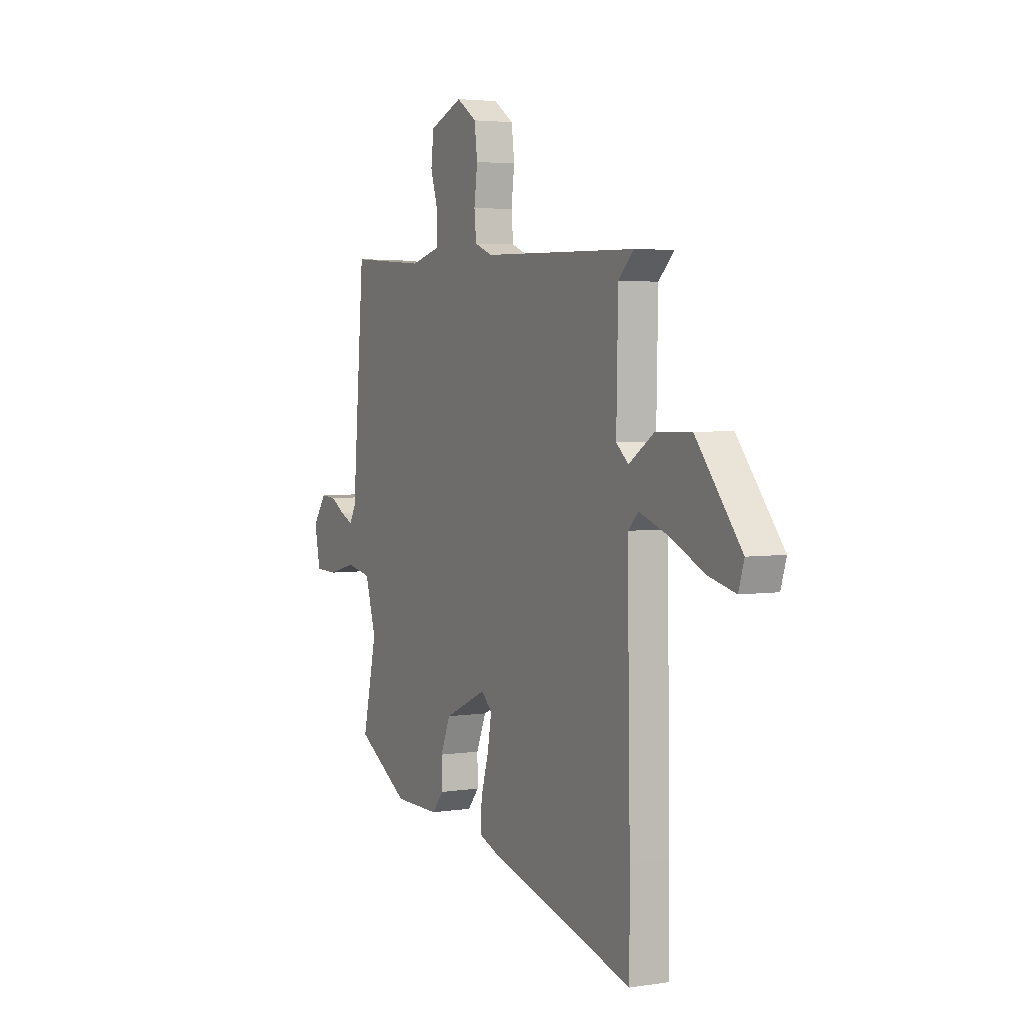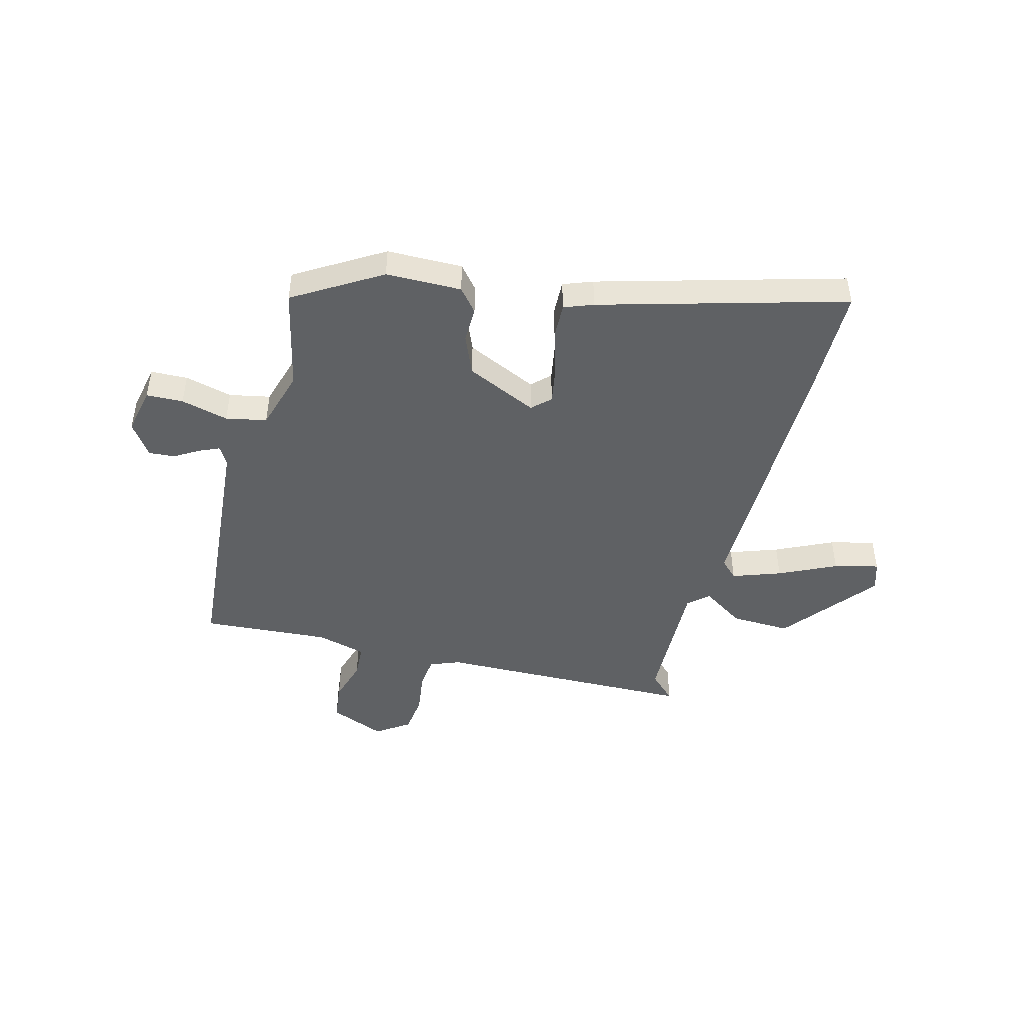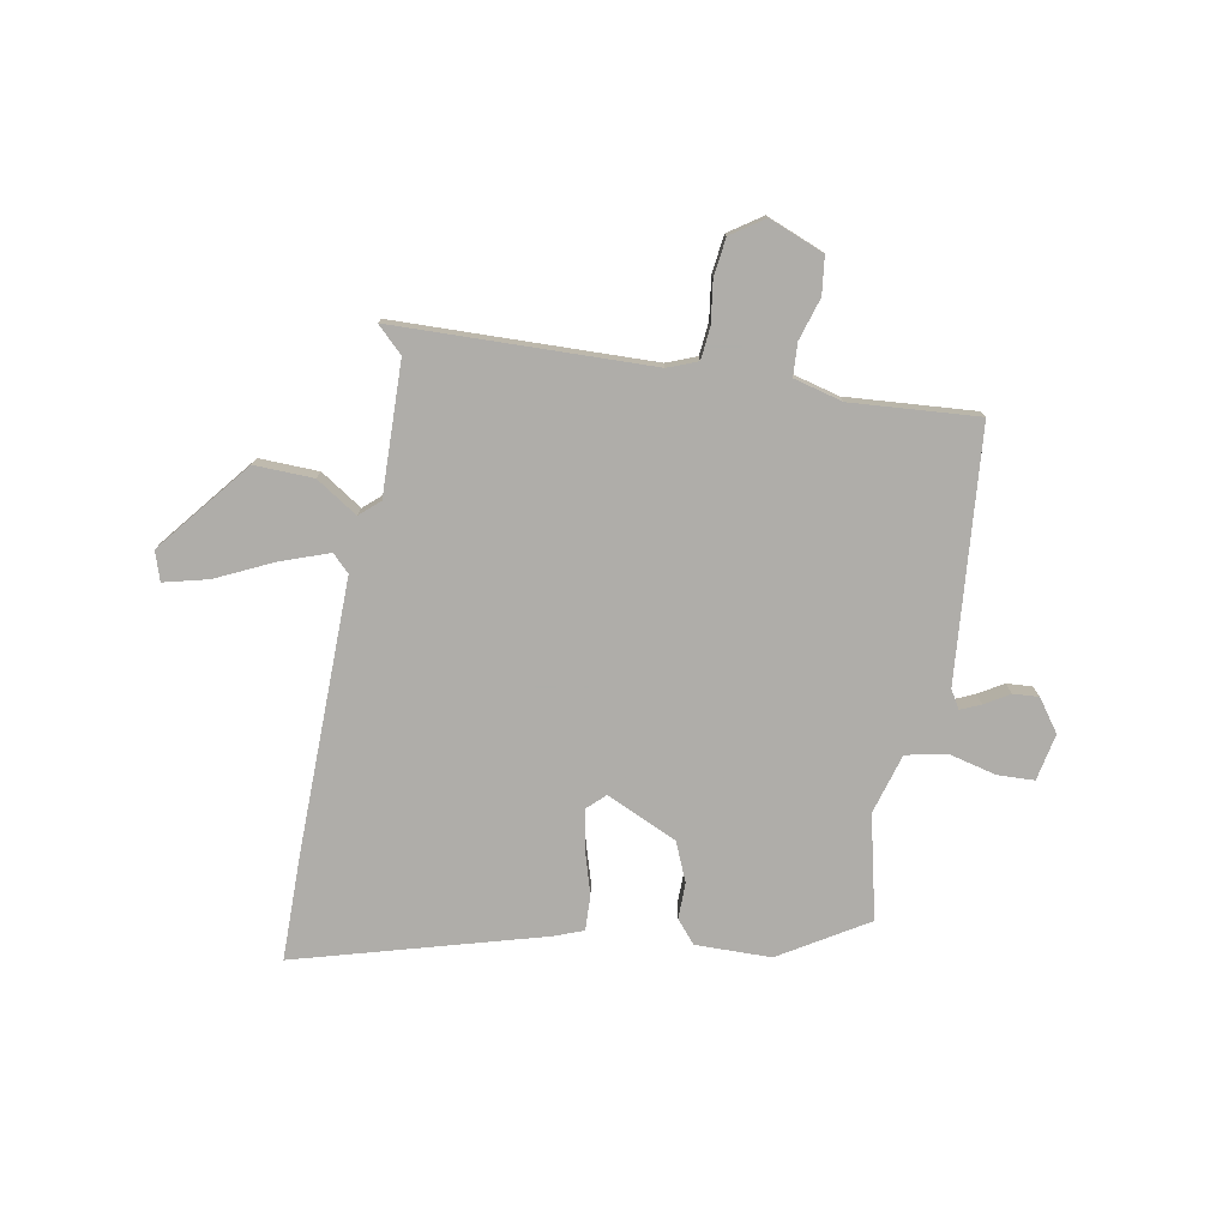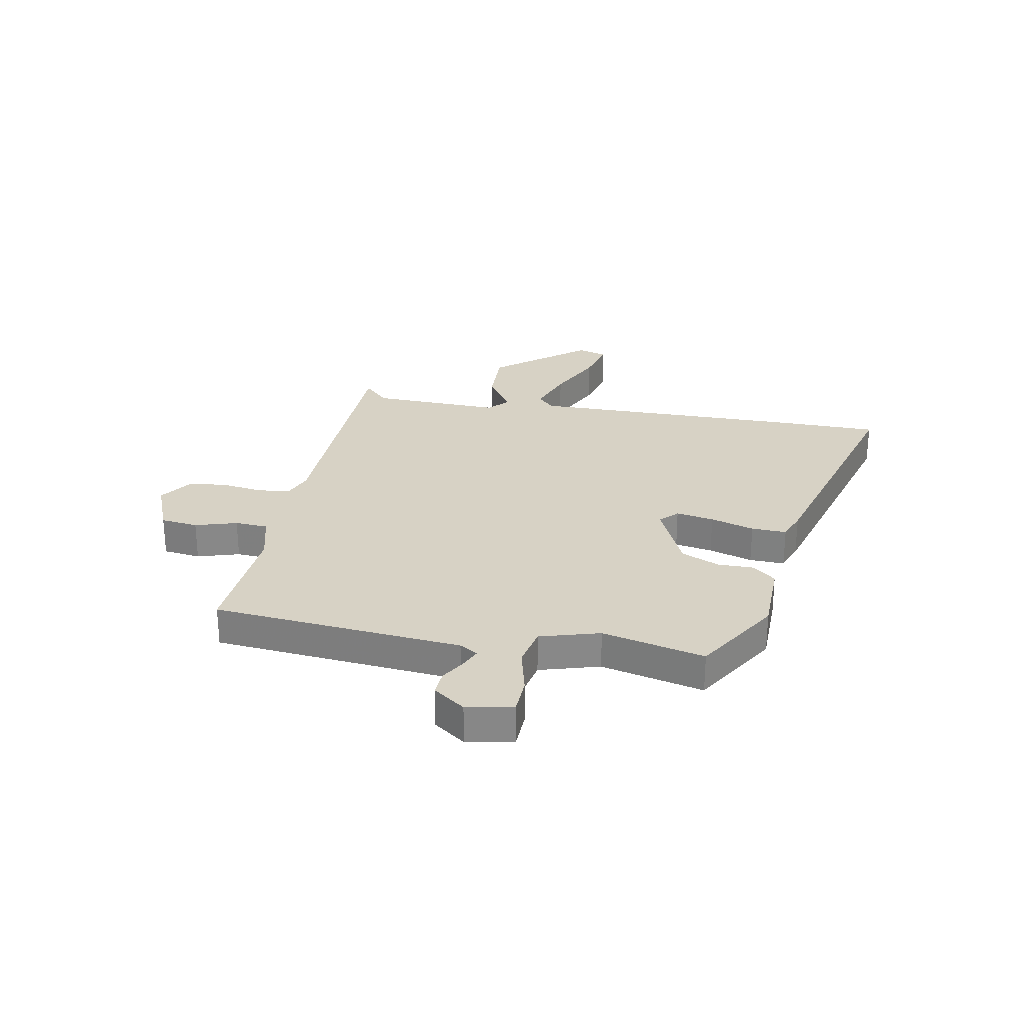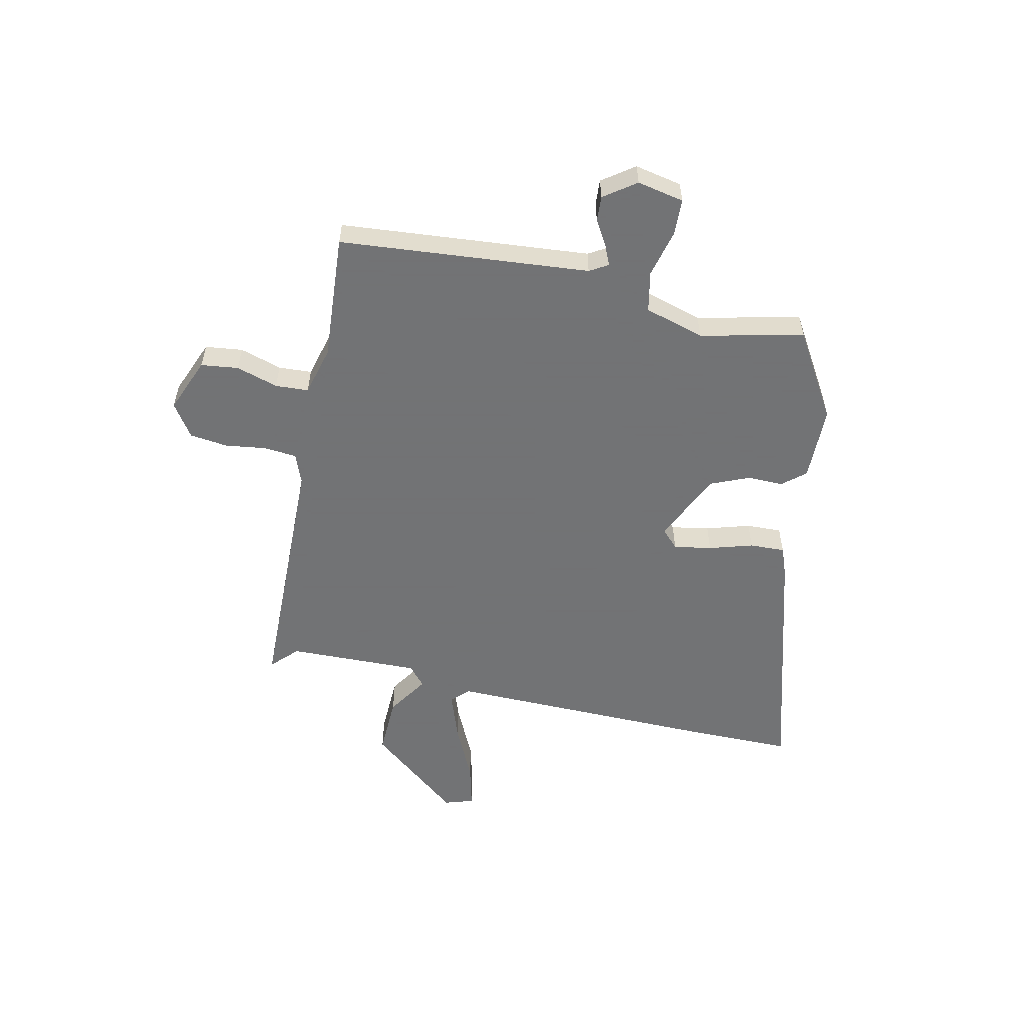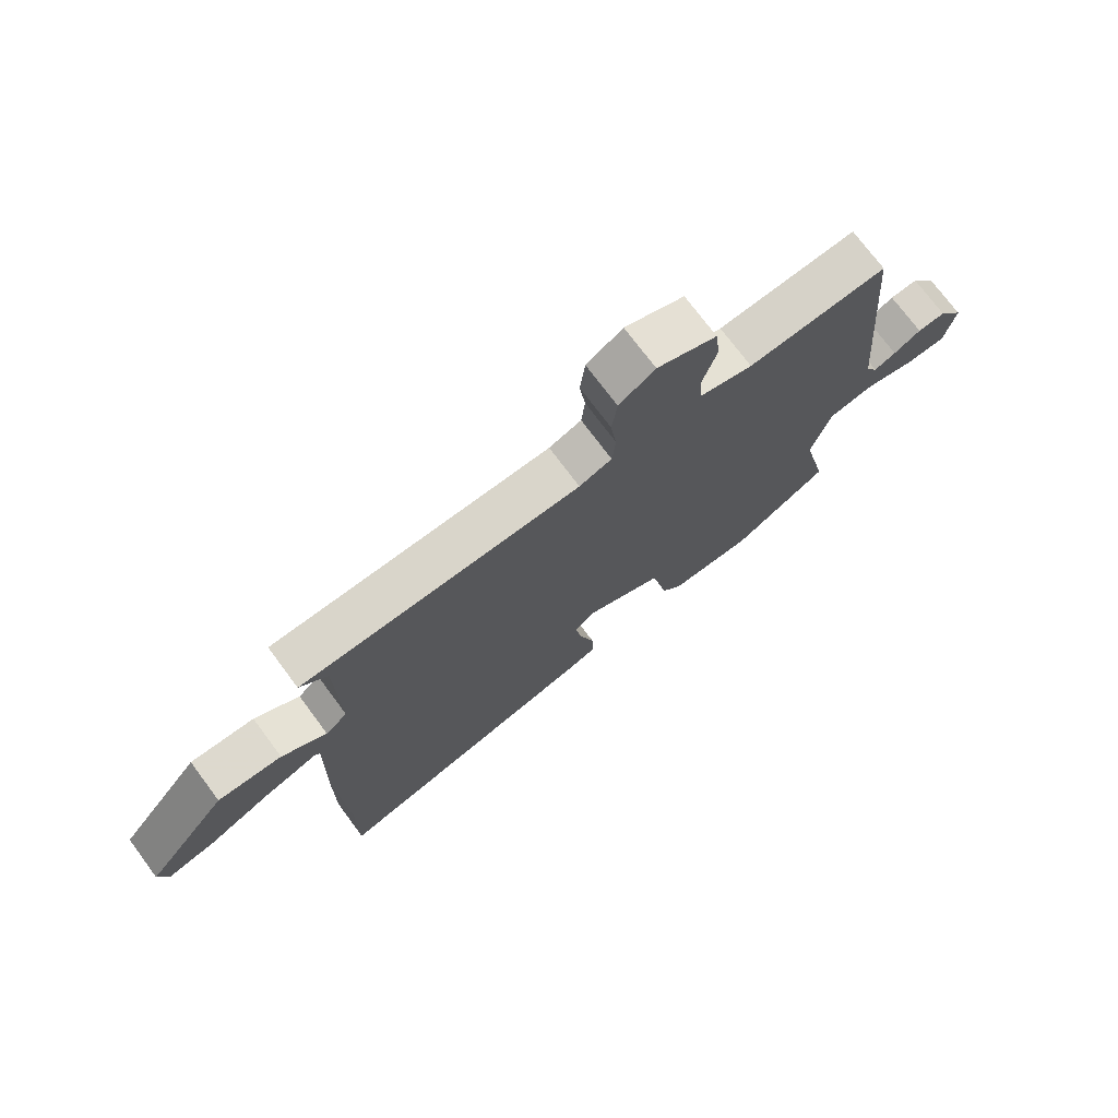
<metadata>
{"format":"obj","ext":"obj","renderer":"f3d","projection":"perspective","resolution":1024,"background":"white","views":[{"elev":3.7,"azim":-117.2,"up":"+Z"},{"elev":-46.6,"azim":165.5,"up":"+Y"},{"elev":-77.2,"azim":-10.0,"up":"+Y"},{"elev":27.6,"azim":101.0,"up":"+Y"},{"elev":-55.7,"azim":77.9,"up":"+Y"},{"elev":73.5,"azim":-36.6,"up":"+Z"}]}
</metadata>
<code>
v -0.507 0.07 0.466
v -0.033 0.07 0.475
v 0.022 0.07 0.496
v 0.028 0.07 0.556
v 0.018 0.07 0.632
v 0.027 0.07 0.702
v 0.088 0.07 0.743
v 0.189 0.07 0.702
v 0.197 0.07 0.633
v 0.173 0.07 0.556
v 0.176 0.07 0.495
v 0.266 0.07 0.471
v 0.501 0.07 0.487
v 0.539 0.07 0.026
v 0.559 0.07 -0.008
v 0.596 0.07 0.008
v 0.642 0.07 0.035
v 0.689 0.07 0.038
v 0.731 0.07 -0.021
v 0.713 0.07 -0.107
v 0.645 0.07 -0.109
v 0.558 0.07 -0.087
v 0.483 0.07 -0.102
v 0.45 0.07 -0.212
v 0.493 0.07 -0.402
v 0.333 0.07 -0.498
v 0.194 0.07 -0.499
v 0.159 0.07 -0.457
v 0.16 0.07 -0.391
v 0.13 0.07 -0.319
v 0 0.07 -0.259
v -0.033 0.07 -0.29
v -0.021 0.07 -0.36
v 0.003 0.07 -0.441
v 0.005 0.07 -0.506
v -0.049 0.07 -0.526
v -0.5 0.07 -0.65
v -0.5 0.07 -0.46
v -0.491 0.07 0.045
v -0.522 0.07 0.076
v -0.611 0.07 0.045
v -0.716 0.07 -0.004
v -0.798 0.07 -0.024
v -0.815 0.07 0.03
v -0.677 0.07 0.199
v -0.568 0.07 0.195
v -0.492 0.07 0.145
v -0.455 0.07 0.177
v -0.46 0.07 0.42
v -0.507 0 0.466
v -0.033 0 0.475
v 0.022 0 0.496
v 0.028 0 0.556
v 0.018 0 0.632
v 0.027 0 0.702
v 0.088 0 0.743
v 0.189 0 0.702
v 0.197 0 0.633
v 0.173 0 0.556
v 0.176 0 0.495
v 0.266 0 0.471
v 0.501 0 0.487
v 0.539 0 0.026
v 0.559 0 -0.008
v 0.596 0 0.008
v 0.642 0 0.035
v 0.689 0 0.038
v 0.731 0 -0.021
v 0.713 0 -0.107
v 0.645 0 -0.109
v 0.558 0 -0.087
v 0.483 0 -0.102
v 0.45 0 -0.212
v 0.493 0 -0.402
v 0.333 0 -0.498
v 0.194 0 -0.499
v 0.159 0 -0.457
v 0.16 0 -0.391
v 0.13 0 -0.319
v 0 0 -0.259
v -0.033 0 -0.29
v -0.021 0 -0.36
v 0.003 0 -0.441
v 0.005 0 -0.506
v -0.049 0 -0.526
v -0.5 0 -0.65
v -0.5 0 -0.46
v -0.491 0 0.045
v -0.522 0 0.076
v -0.611 0 0.045
v -0.716 0 -0.004
v -0.798 0 -0.024
v -0.815 0 0.03
v -0.677 0 0.199
v -0.568 0 0.195
v -0.492 0 0.145
v -0.455 0 0.177
v -0.46 0 0.42
f 44 45 46 47
f 42 43 44 47
f 41 42 47
f 40 41 47
f 39 40 47 48
f 38 39 48
f 37 38 48
f 36 37 48
f 33 34 35 36
f 32 33 36 48
f 31 32 48 49
f 26 27 28 29
f 24 25 26 29
f 23 24 29 30
f 19 20 21 22
f 19 22 23
f 16 17 18 19
f 15 16 19 23
f 14 15 23 30
f 12 13 14 30
f 7 8 9 10
f 7 10 11
f 4 5 6 7
f 3 4 7 11
f 2 3 11 12
f 49 1 2 12
f 12 30 31 49
f 96 95 94 93
f 96 93 92 91
f 96 91 90
f 96 90 89
f 97 96 89 88
f 97 88 87
f 97 87 86
f 97 86 85
f 85 84 83 82
f 97 85 82 81
f 98 97 81 80
f 78 77 76 75
f 78 75 74 73
f 79 78 73 72
f 71 70 69 68
f 72 71 68
f 68 67 66 65
f 72 68 65 64
f 79 72 64 63
f 79 63 62 61
f 59 58 57 56
f 60 59 56
f 56 55 54 53
f 60 56 53 52
f 61 60 52 51
f 61 51 50 98
f 98 80 79 61
f 1 50 51 2
f 2 51 52 3
f 3 52 53 4
f 4 53 54 5
f 5 54 55 6
f 6 55 56 7
f 7 56 57 8
f 8 57 58 9
f 9 58 59 10
f 10 59 60 11
f 11 60 61 12
f 12 61 62 13
f 13 62 63 14
f 14 63 64 15
f 15 64 65 16
f 16 65 66 17
f 17 66 67 18
f 18 67 68 19
f 19 68 69 20
f 20 69 70 21
f 21 70 71 22
f 22 71 72 23
f 23 72 73 24
f 24 73 74 25
f 25 74 75 26
f 26 75 76 27
f 27 76 77 28
f 28 77 78 29
f 29 78 79 30
f 30 79 80 31
f 31 80 81 32
f 32 81 82 33
f 33 82 83 34
f 34 83 84 35
f 35 84 85 36
f 36 85 86 37
f 37 86 87 38
f 38 87 88 39
f 39 88 89 40
f 40 89 90 41
f 41 90 91 42
f 42 91 92 43
f 43 92 93 44
f 44 93 94 45
f 45 94 95 46
f 46 95 96 47
f 47 96 97 48
f 48 97 98 49
f 49 98 50 1

</code>
